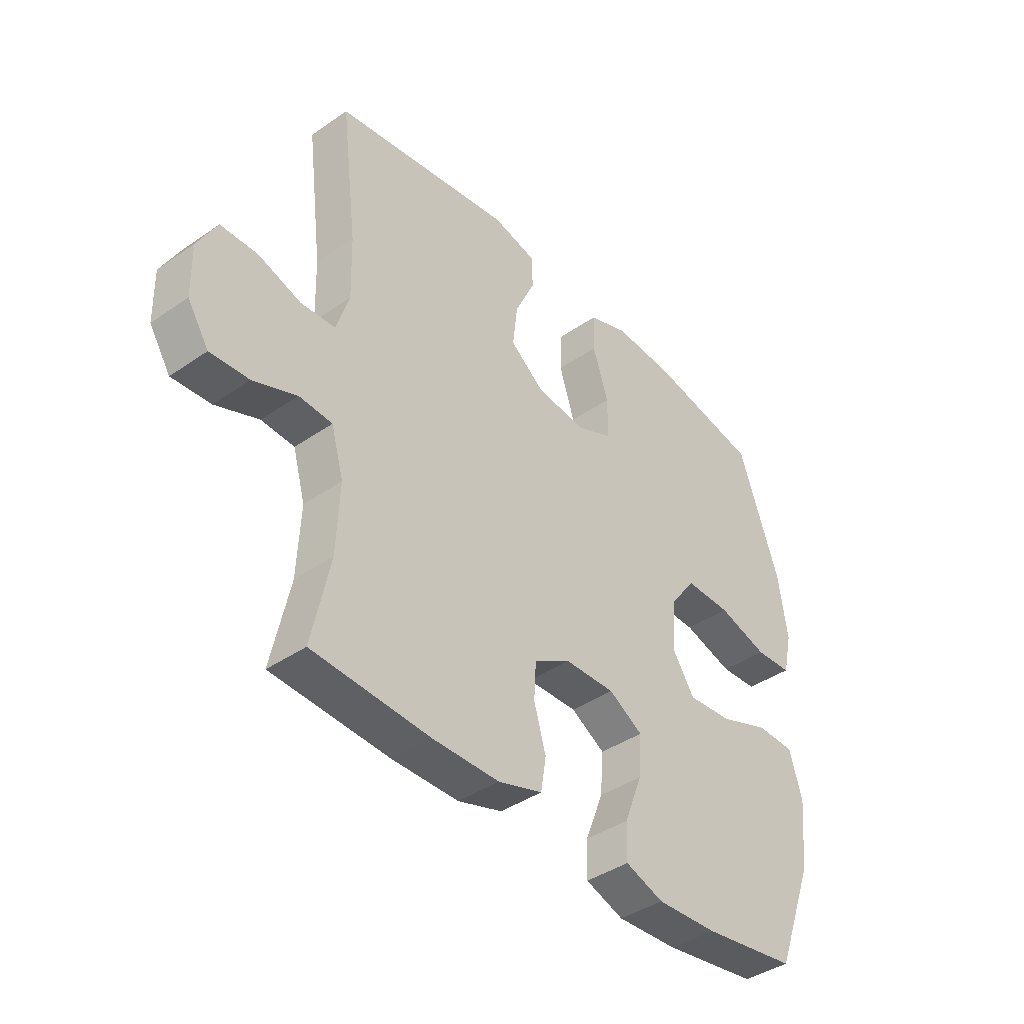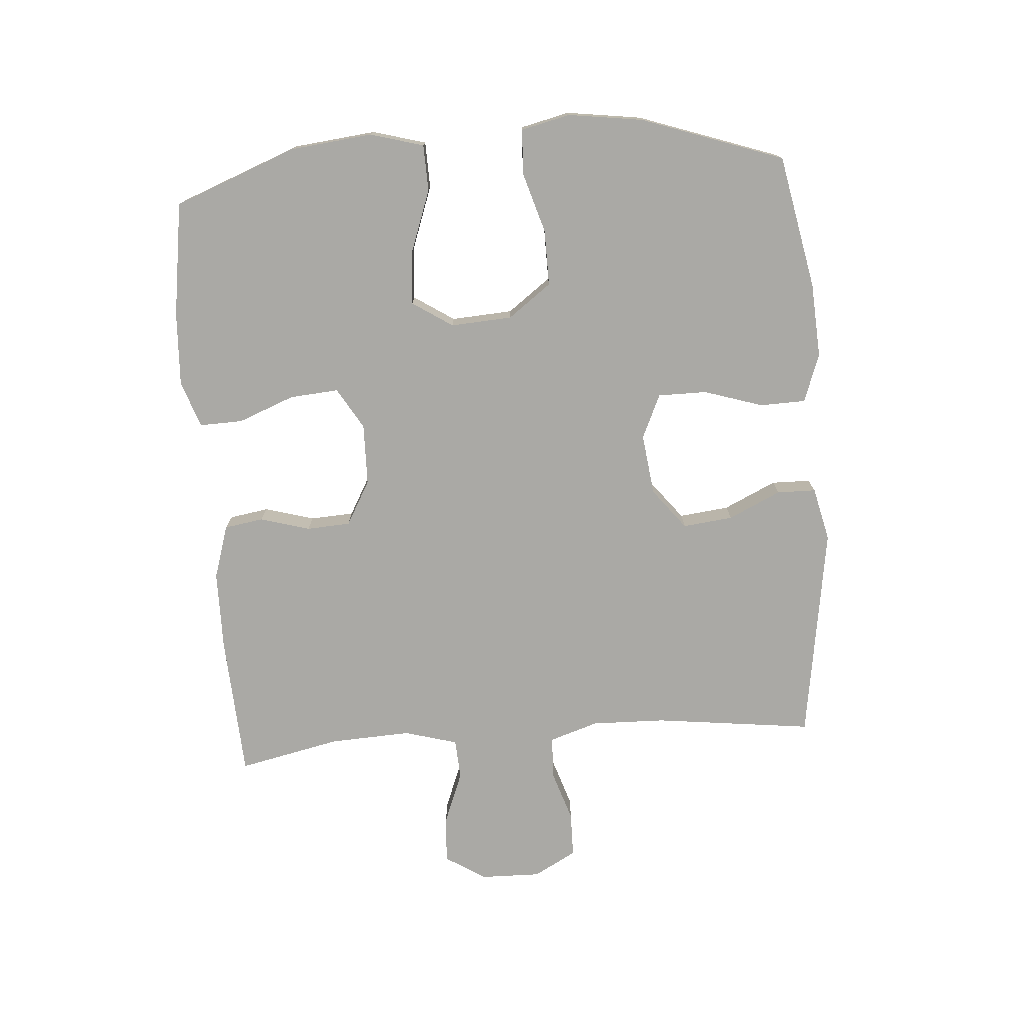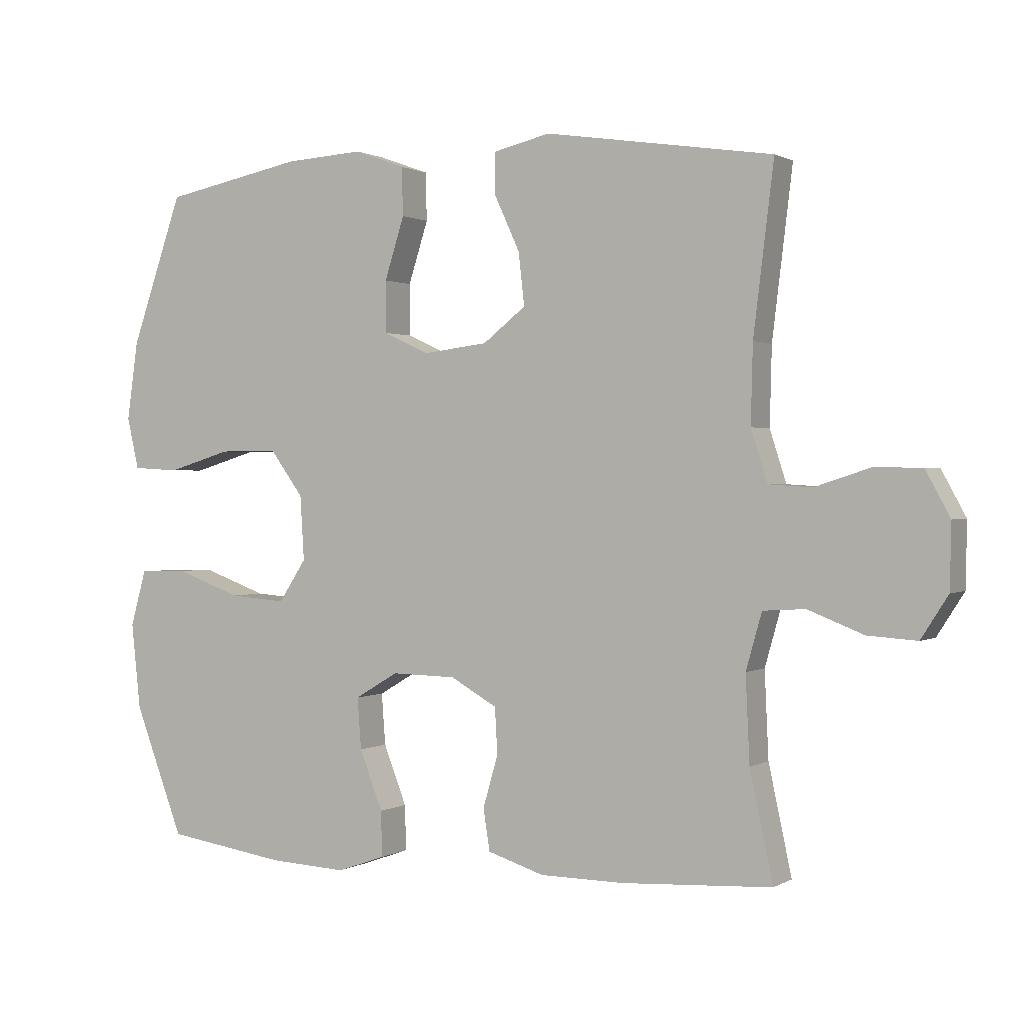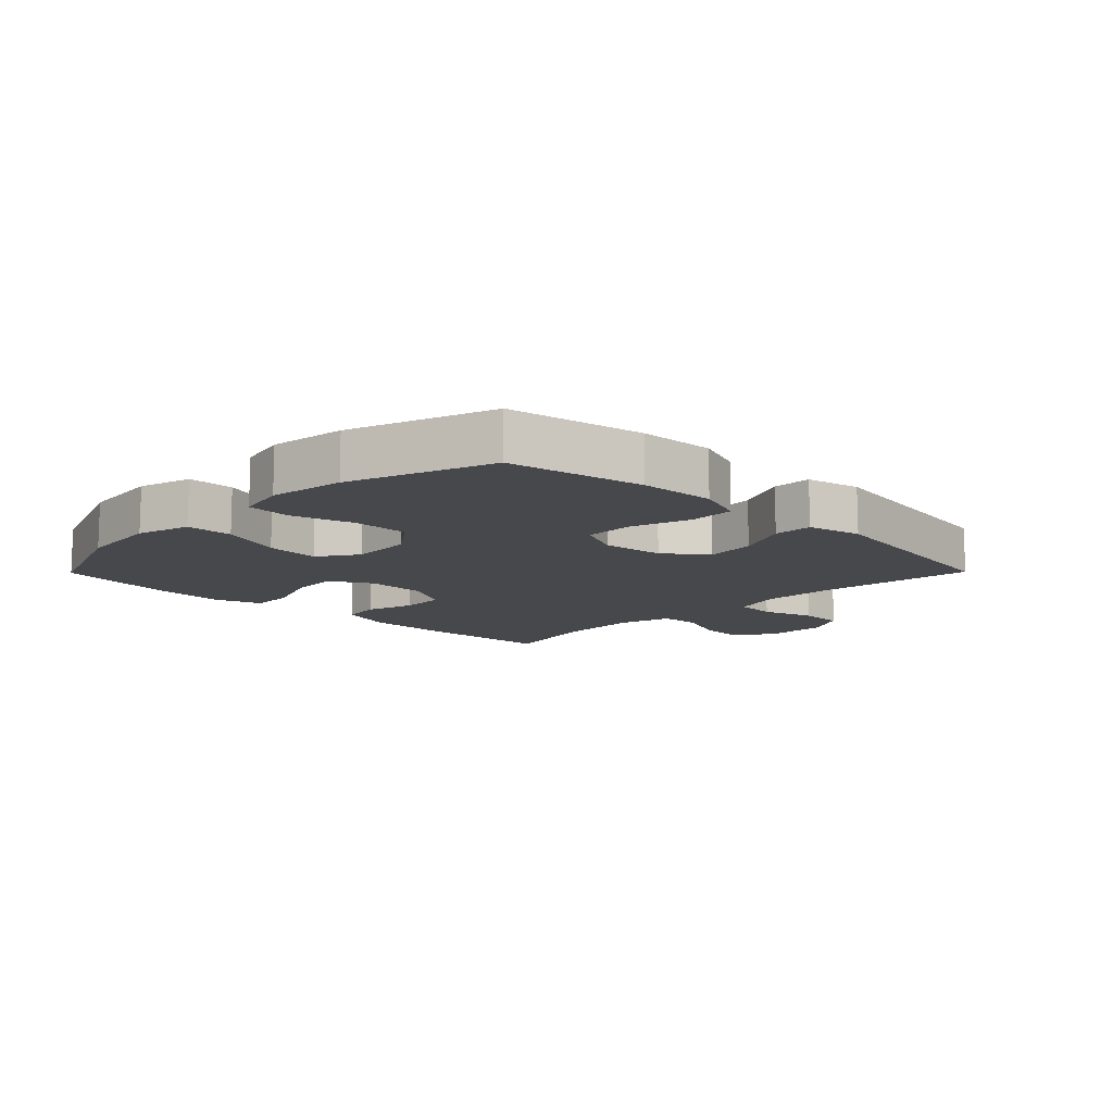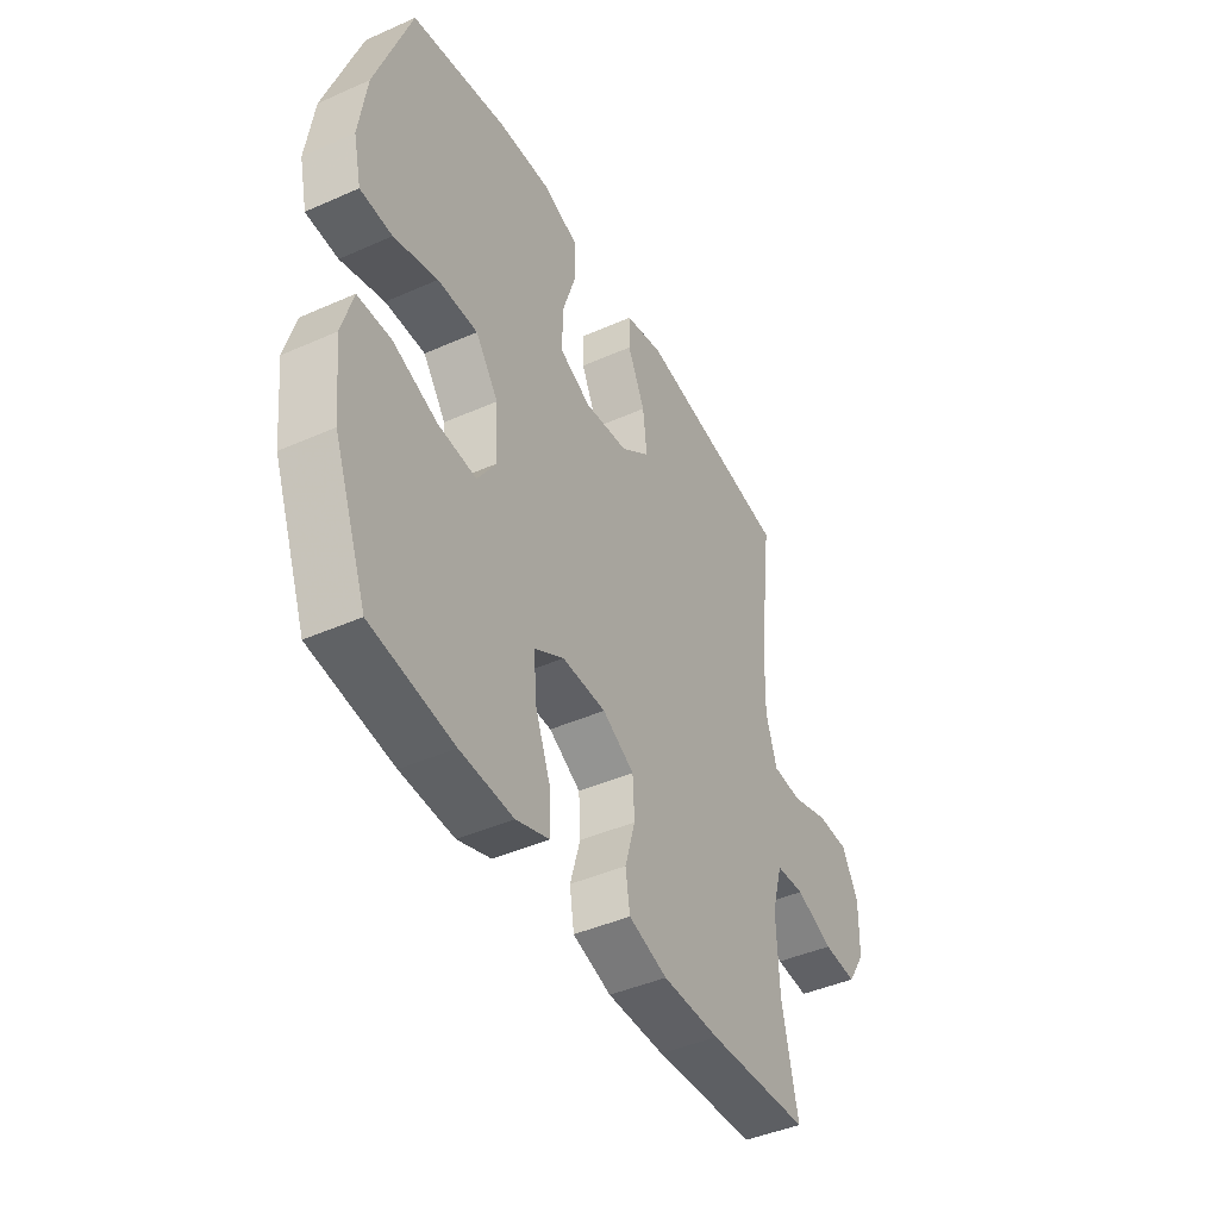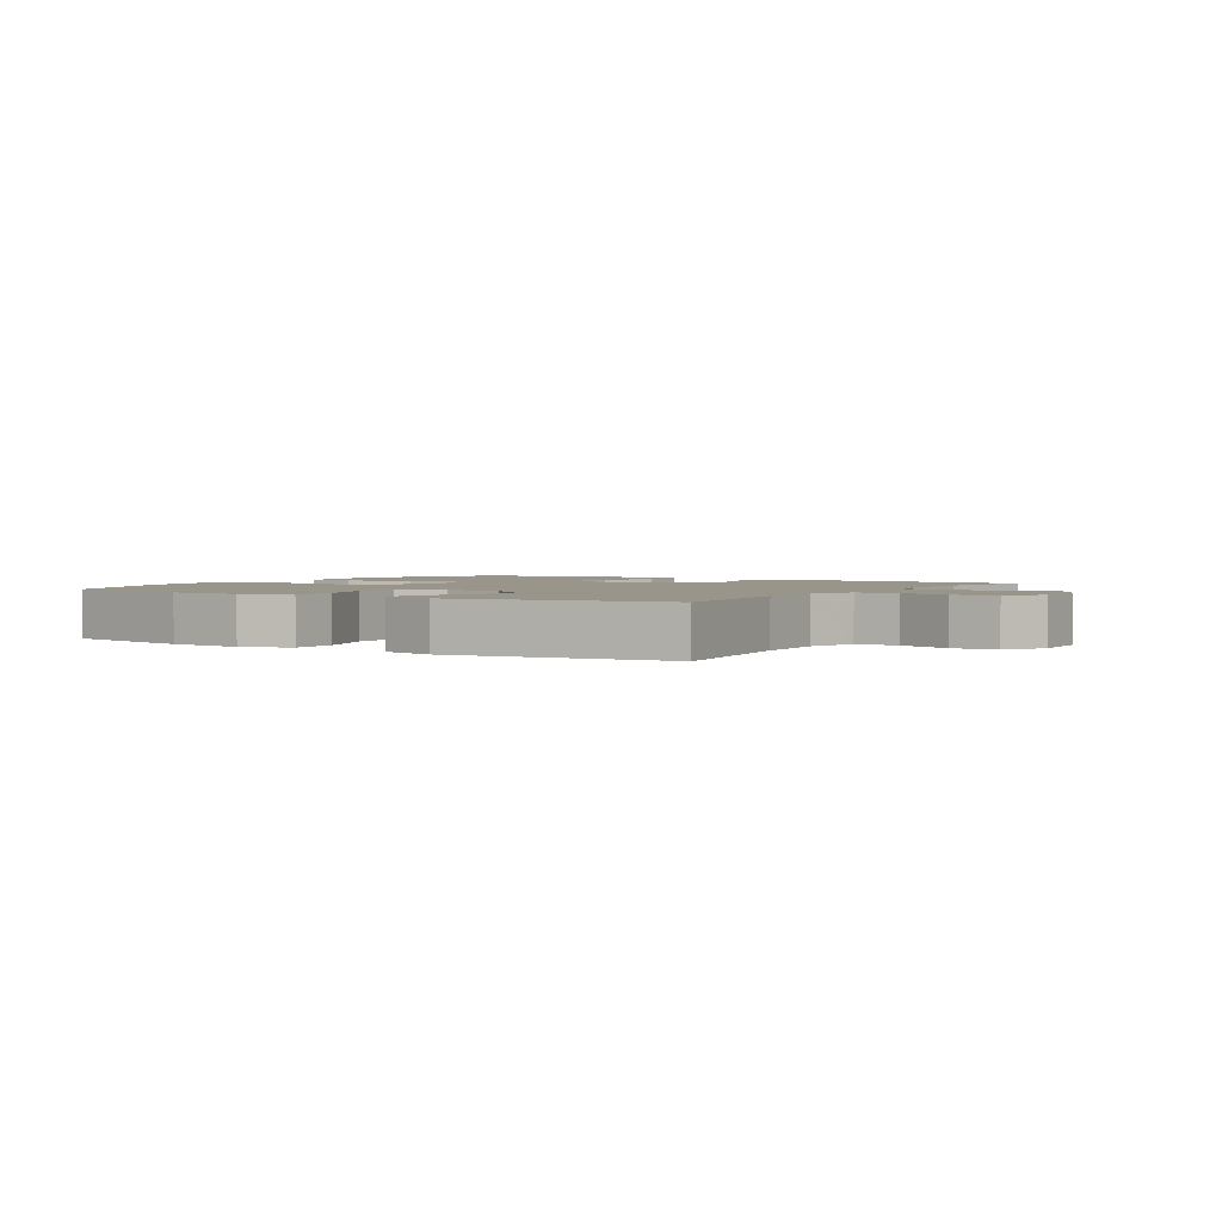
<metadata>
{"format":"obj","ext":"obj","renderer":"f3d","projection":"perspective","resolution":1024,"background":"white","views":[{"elev":-40.6,"azim":130.3,"up":"+Z"},{"elev":-75.4,"azim":-85.7,"up":"+Y"},{"elev":0.8,"azim":28.1,"up":"+Z"},{"elev":-11.6,"azim":-44.6,"up":"+Y"},{"elev":-43.5,"azim":-62.4,"up":"+Z"},{"elev":2.2,"azim":32.4,"up":"+Y"}]}
</metadata>
<code>
v -0.5 0.07 -0.5
v -0.575 0.07 -0.304
v -0.589 0.07 -0.173
v -0.565 0.07 -0.088
v -0.491 0.07 -0.086
v -0.392 0.07 -0.122
v -0.306 0.07 -0.129
v -0.264 0.07 -0.065
v -0.27 0.07 0.033
v -0.321 0.07 0.102
v -0.41 0.07 0.101
v -0.507 0.07 0.072
v -0.578 0.07 0.076
v -0.596 0.07 0.154
v -0.579 0.07 0.274
v -0.5 0.07 0.5
v -0.286 0.07 0.542
v -0.167 0.07 0.549
v -0.09 0.07 0.521
v -0.088 0.07 0.448
v -0.118 0.07 0.354
v -0.118 0.07 0.276
v -0.048 0.07 0.244
v 0.05 0.07 0.256
v 0.115 0.07 0.307
v 0.106 0.07 0.387
v 0.067 0.07 0.471
v 0.068 0.07 0.533
v 0.154 0.07 0.553
v 0.5 0.07 0.5
v 0.469 0.07 0.247
v 0.466 0.07 0.129
v 0.491 0.07 0.051
v 0.557 0.07 0.047
v 0.64 0.07 0.074
v 0.712 0.07 0.073
v 0.749 0.07 0.005
v 0.747 0.07 -0.092
v 0.706 0.07 -0.156
v 0.631 0.07 -0.151
v 0.547 0.07 -0.118
v 0.483 0.07 -0.122
v 0.459 0.07 -0.207
v 0.465 0.07 -0.337
v 0.5 0.07 -0.5
v 0.272 0.07 -0.513
v 0.144 0.07 -0.512
v 0.058 0.07 -0.485
v 0.048 0.07 -0.422
v 0.071 0.07 -0.343
v 0.067 0.07 -0.273
v -0.004 0.07 -0.233
v -0.102 0.07 -0.231
v -0.168 0.07 -0.27
v -0.162 0.07 -0.348
v -0.127 0.07 -0.438
v -0.125 0.07 -0.507
v -0.199 0.07 -0.533
v -0.317 0.07 -0.527
v -0.5 0 -0.5
v -0.575 0 -0.304
v -0.589 0 -0.173
v -0.565 0 -0.088
v -0.491 0 -0.086
v -0.392 0 -0.122
v -0.306 0 -0.129
v -0.264 0 -0.065
v -0.27 0 0.033
v -0.321 0 0.102
v -0.41 0 0.101
v -0.507 0 0.072
v -0.578 0 0.076
v -0.596 0 0.154
v -0.579 0 0.274
v -0.5 0 0.5
v -0.286 0 0.542
v -0.167 0 0.549
v -0.09 0 0.521
v -0.088 0 0.448
v -0.118 0 0.354
v -0.118 0 0.276
v -0.048 0 0.244
v 0.05 0 0.256
v 0.115 0 0.307
v 0.106 0 0.387
v 0.067 0 0.471
v 0.068 0 0.533
v 0.154 0 0.553
v 0.5 0 0.5
v 0.469 0 0.247
v 0.466 0 0.129
v 0.491 0 0.051
v 0.557 0 0.047
v 0.64 0 0.074
v 0.712 0 0.073
v 0.749 0 0.005
v 0.747 0 -0.092
v 0.706 0 -0.156
v 0.631 0 -0.151
v 0.547 0 -0.118
v 0.483 0 -0.122
v 0.459 0 -0.207
v 0.465 0 -0.337
v 0.5 0 -0.5
v 0.272 0 -0.513
v 0.144 0 -0.512
v 0.058 0 -0.485
v 0.048 0 -0.422
v 0.071 0 -0.343
v 0.067 0 -0.273
v -0.004 0 -0.233
v -0.102 0 -0.231
v -0.168 0 -0.27
v -0.162 0 -0.348
v -0.127 0 -0.438
v -0.125 0 -0.507
v -0.199 0 -0.533
v -0.317 0 -0.527
f 4 5 6
f 3 4 6
f 2 3 6
f 1 2 6
f 59 1 6
f 58 59 6
f 57 58 6
f 56 57 6
f 55 56 6
f 54 55 6 7
f 53 54 7 8
f 52 53 8 9
f 51 52 9 10
f 48 49 50
f 47 48 50
f 46 47 50
f 45 46 50
f 44 45 50
f 43 44 50 51
f 42 43 51 10
f 39 40 41
f 38 39 41
f 37 38 41
f 36 37 41
f 35 36 41
f 34 35 41
f 33 34 41 42
f 32 33 42 10
f 29 30 31
f 28 29 31
f 27 28 31
f 26 27 31
f 25 26 31 32
f 24 25 32
f 32 10 11
f 24 32 11
f 23 24 11
f 19 20 21
f 18 19 21
f 17 18 21
f 16 17 21
f 15 16 21
f 14 15 21
f 13 14 21
f 12 13 21
f 11 12 21
f 11 21 22
f 11 22 23
f 65 64 63
f 65 63 62
f 65 62 61
f 65 61 60
f 65 60 118
f 65 118 117
f 65 117 116
f 65 116 115
f 65 115 114
f 66 65 114 113
f 67 66 113 112
f 68 67 112 111
f 69 68 111 110
f 109 108 107
f 109 107 106
f 109 106 105
f 109 105 104
f 109 104 103
f 110 109 103 102
f 69 110 102 101
f 100 99 98
f 100 98 97
f 100 97 96
f 100 96 95
f 100 95 94
f 100 94 93
f 101 100 93 92
f 69 101 92 91
f 90 89 88
f 90 88 87
f 90 87 86
f 90 86 85
f 91 90 85 84
f 91 84 83
f 70 69 91
f 70 91 83
f 70 83 82
f 80 79 78
f 80 78 77
f 80 77 76
f 80 76 75
f 80 75 74
f 80 74 73
f 80 73 72
f 80 72 71
f 80 71 70
f 81 80 70
f 82 81 70
f 1 60 61 2
f 2 61 62 3
f 3 62 63 4
f 4 63 64 5
f 5 64 65 6
f 6 65 66 7
f 7 66 67 8
f 8 67 68 9
f 9 68 69 10
f 10 69 70 11
f 11 70 71 12
f 12 71 72 13
f 13 72 73 14
f 14 73 74 15
f 15 74 75 16
f 16 75 76 17
f 17 76 77 18
f 18 77 78 19
f 19 78 79 20
f 20 79 80 21
f 21 80 81 22
f 22 81 82 23
f 23 82 83 24
f 24 83 84 25
f 25 84 85 26
f 26 85 86 27
f 27 86 87 28
f 28 87 88 29
f 29 88 89 30
f 30 89 90 31
f 31 90 91 32
f 32 91 92 33
f 33 92 93 34
f 34 93 94 35
f 35 94 95 36
f 36 95 96 37
f 37 96 97 38
f 38 97 98 39
f 39 98 99 40
f 40 99 100 41
f 41 100 101 42
f 42 101 102 43
f 43 102 103 44
f 44 103 104 45
f 45 104 105 46
f 46 105 106 47
f 47 106 107 48
f 48 107 108 49
f 49 108 109 50
f 50 109 110 51
f 51 110 111 52
f 52 111 112 53
f 53 112 113 54
f 54 113 114 55
f 55 114 115 56
f 56 115 116 57
f 57 116 117 58
f 58 117 118 59
f 59 118 60 1

</code>
